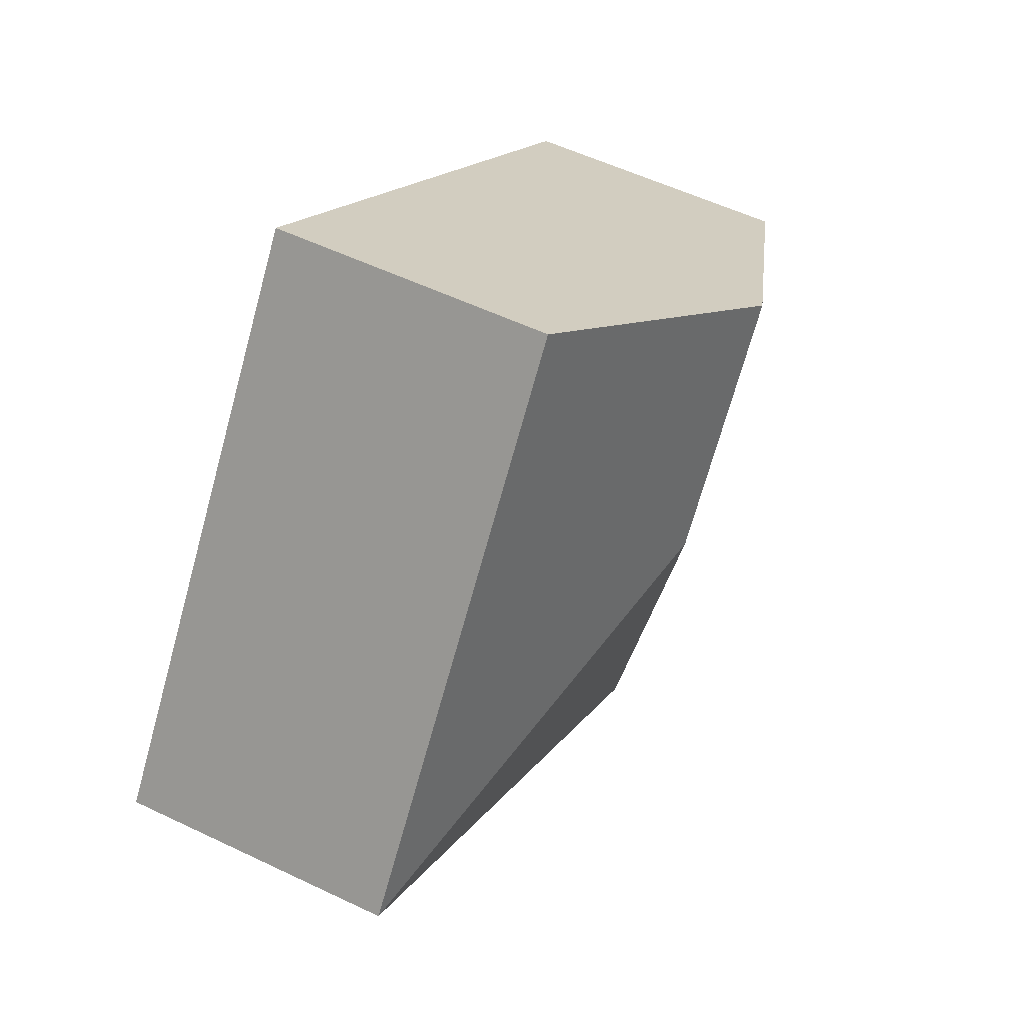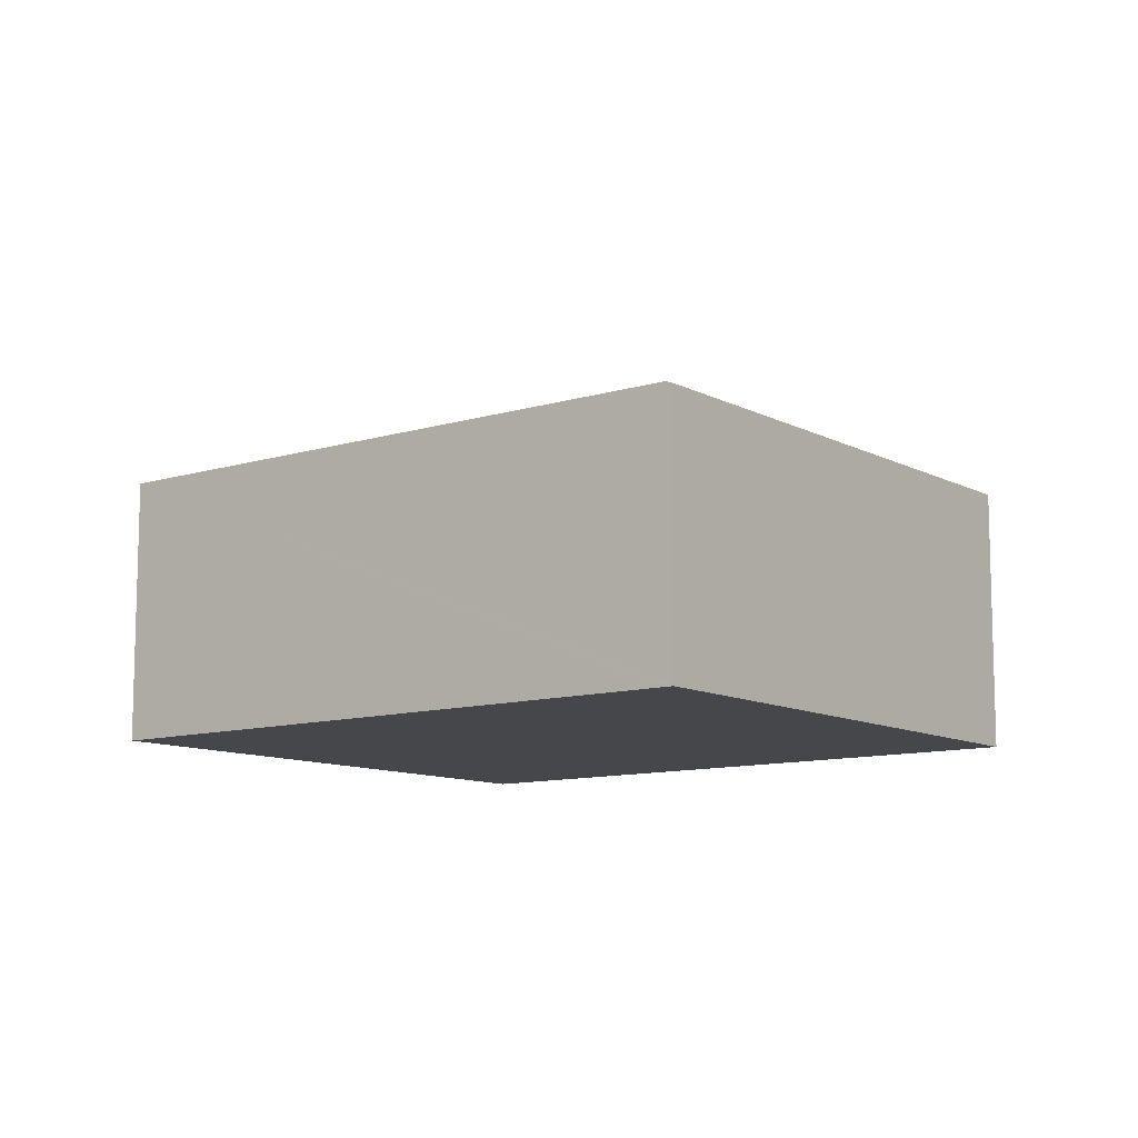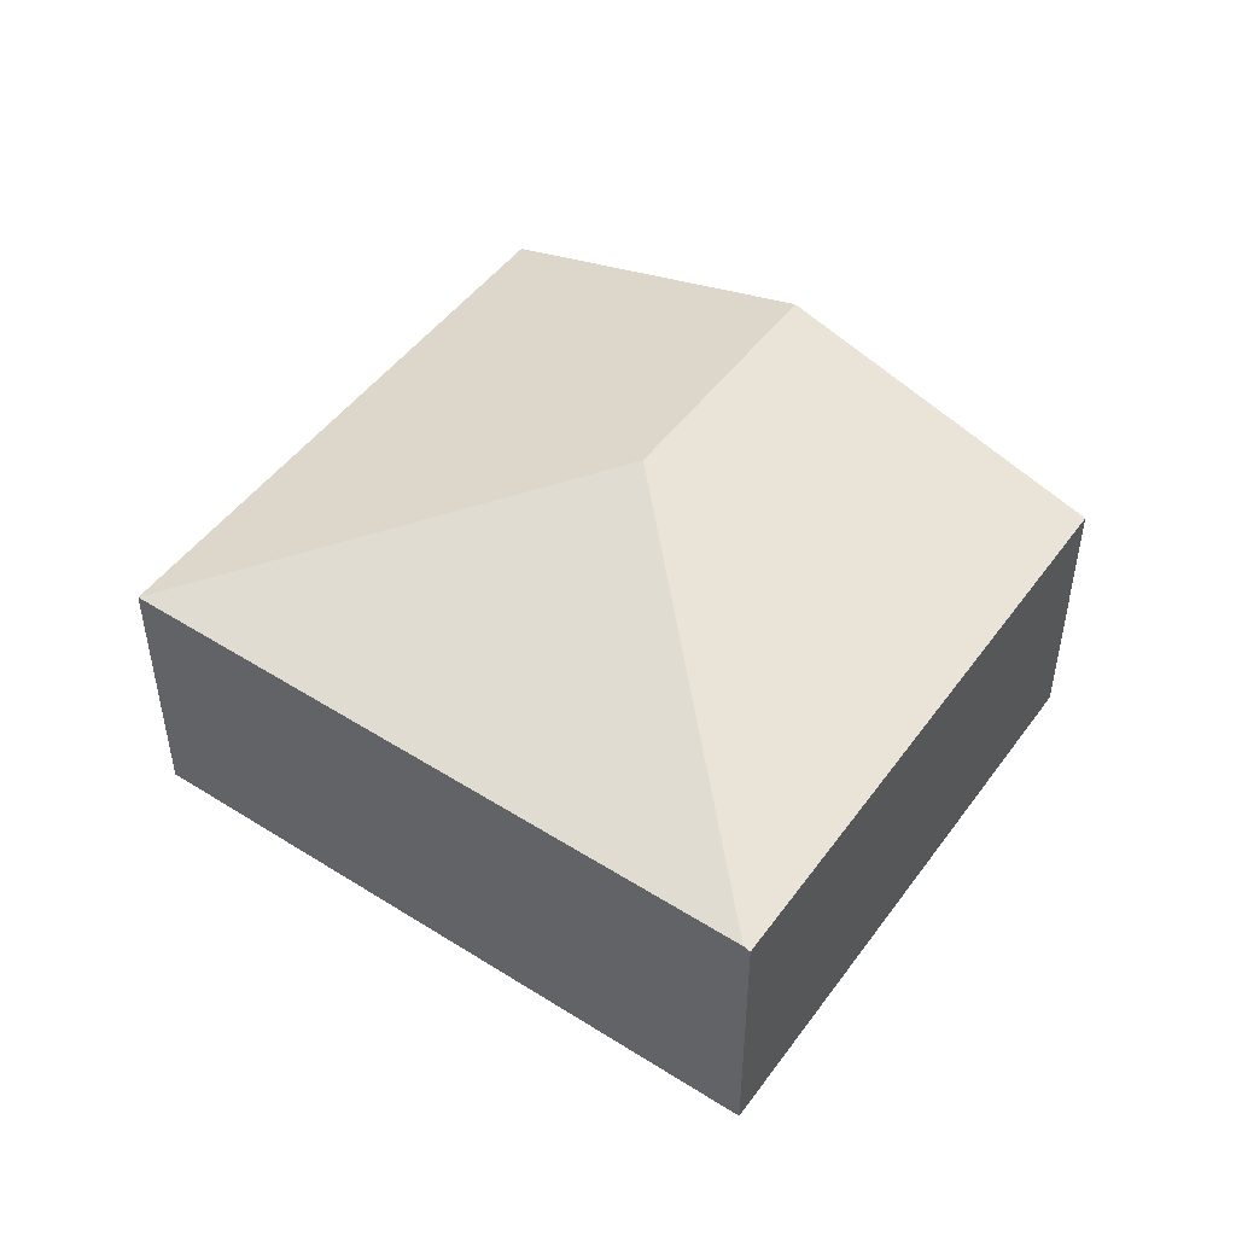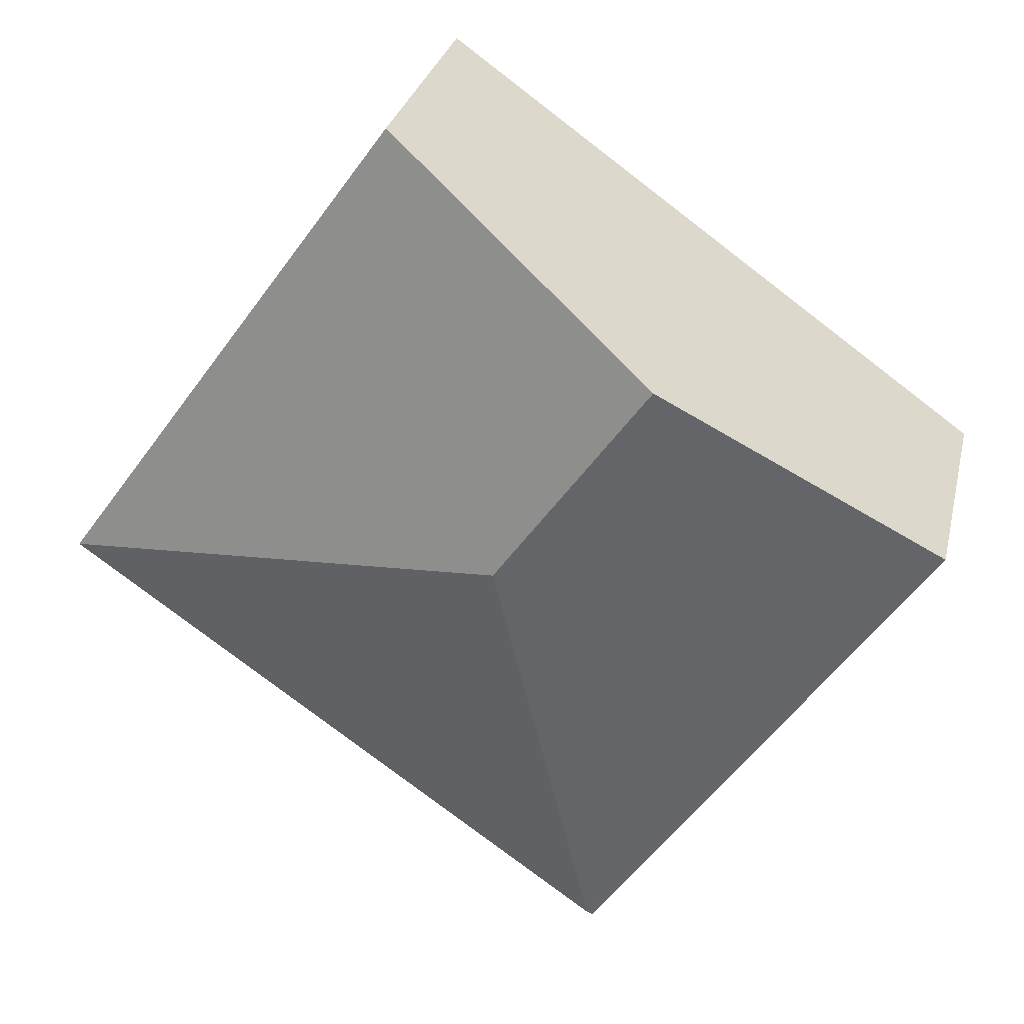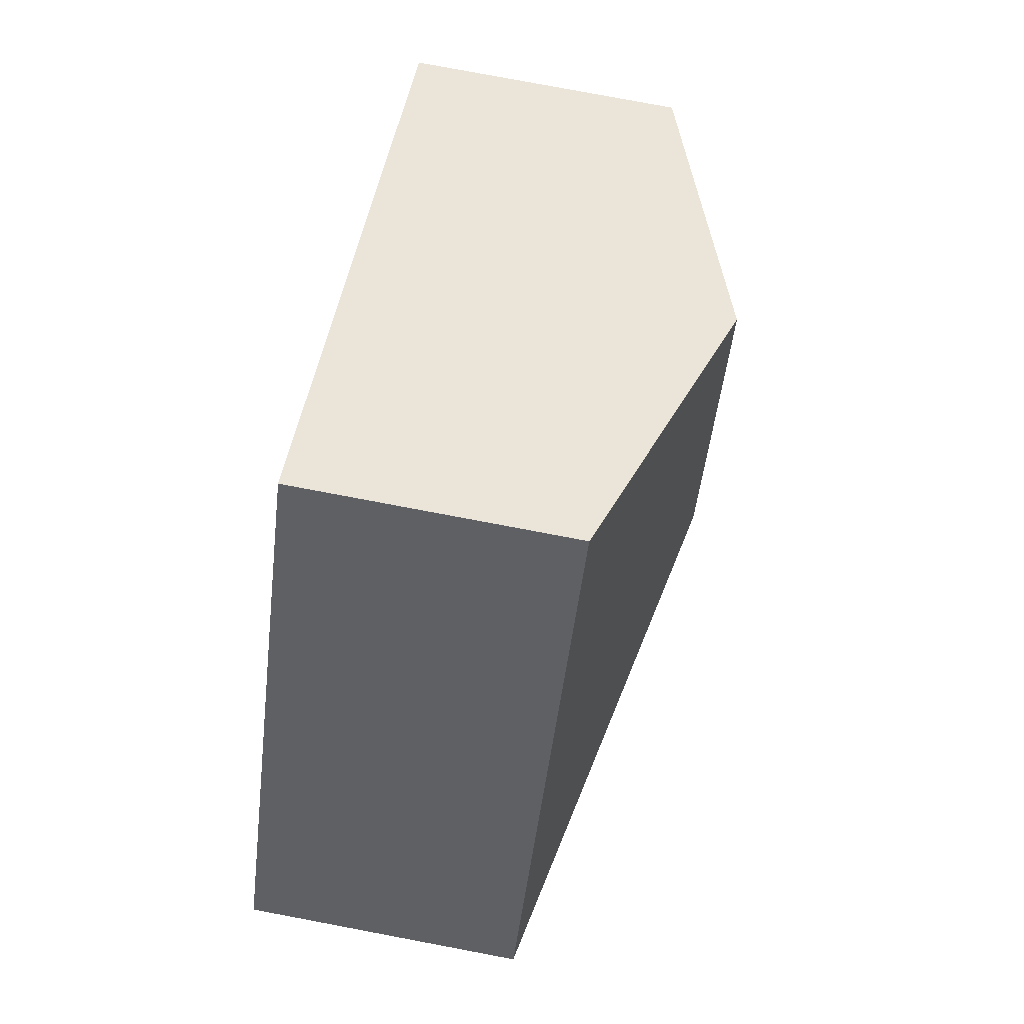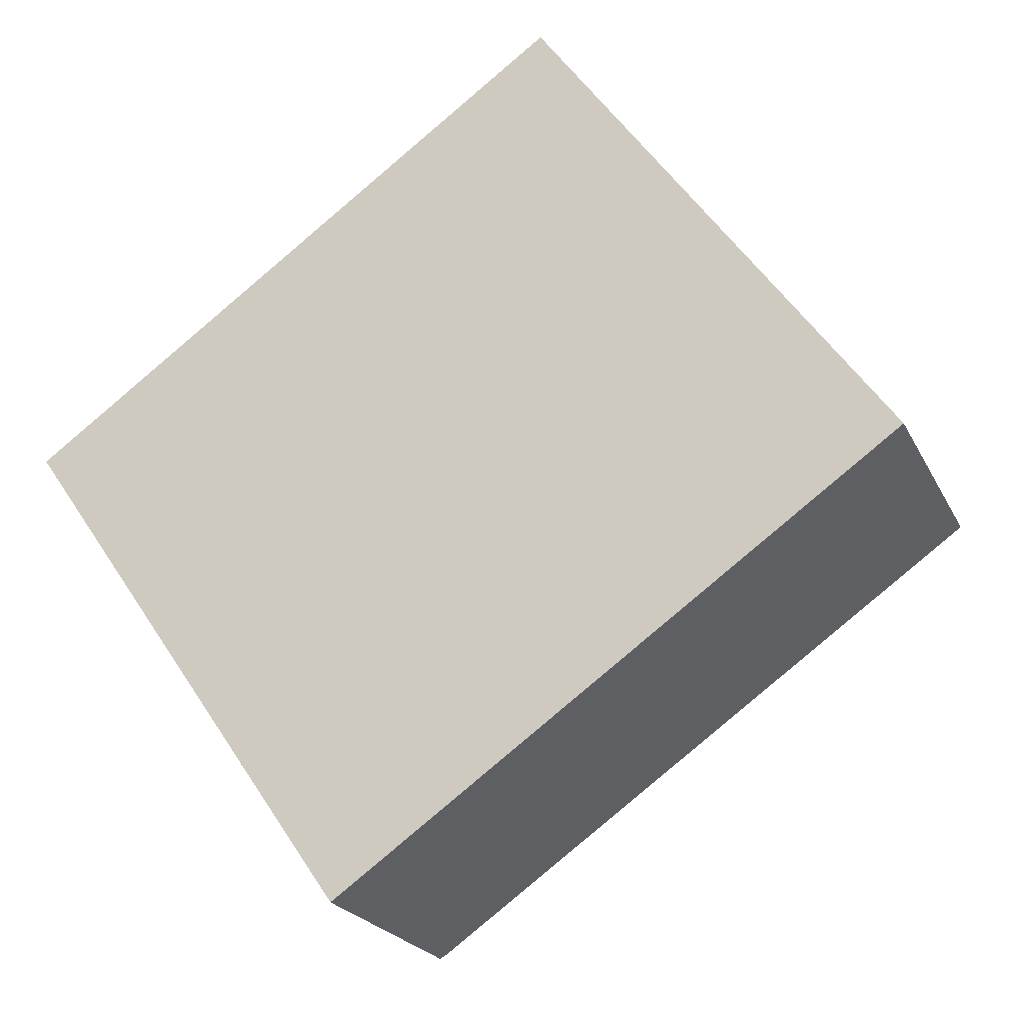
<metadata>
{"format":"obj","ext":"obj","renderer":"f3d","projection":"perspective","resolution":1024,"background":"white","views":[{"elev":54.4,"azim":117.0,"up":"+Z"},{"elev":-10.5,"azim":-177.5,"up":"+Y"},{"elev":49.1,"azim":179.8,"up":"+Y"},{"elev":29.1,"azim":-167.1,"up":"+Z"},{"elev":78.6,"azim":100.7,"up":"+Z"},{"elev":-22.1,"azim":20.5,"up":"+Z"}]}
</metadata>
<code>
v  2.961 2.577 -0.119
v  6.248 1.888 -0.678
v  2.403 1.888 -3.402
v  3.824 1.888 2.734
v  1.908 2.577 1.364
v  0 1.892 1.159e-16
v  2.363 1.874 -3.43
v  0 0 0
v  2.363 2.1e-16 -3.43
v  1.908 -8.352e-17 1.364
v  3.824 -1.674e-16 2.734
v  6.248 4.152e-17 -0.678
v  2.403 2.083e-16 -3.402
g defaultobject
f 1 2 3
f 1 4 2
f 4 1 5
f 6 3 7
f 3 6 1
f 1 6 5
f 7 8 6
f 8 7 9
f 8 5 6
f 5 8 10
f 5 10 4
f 4 10 11
f 11 2 4
f 2 11 12
f 3 9 7
f 9 3 2
f 9 2 13
f 13 2 12
f 10 12 11
f 12 10 8
f 12 8 9
f 12 9 13

</code>
